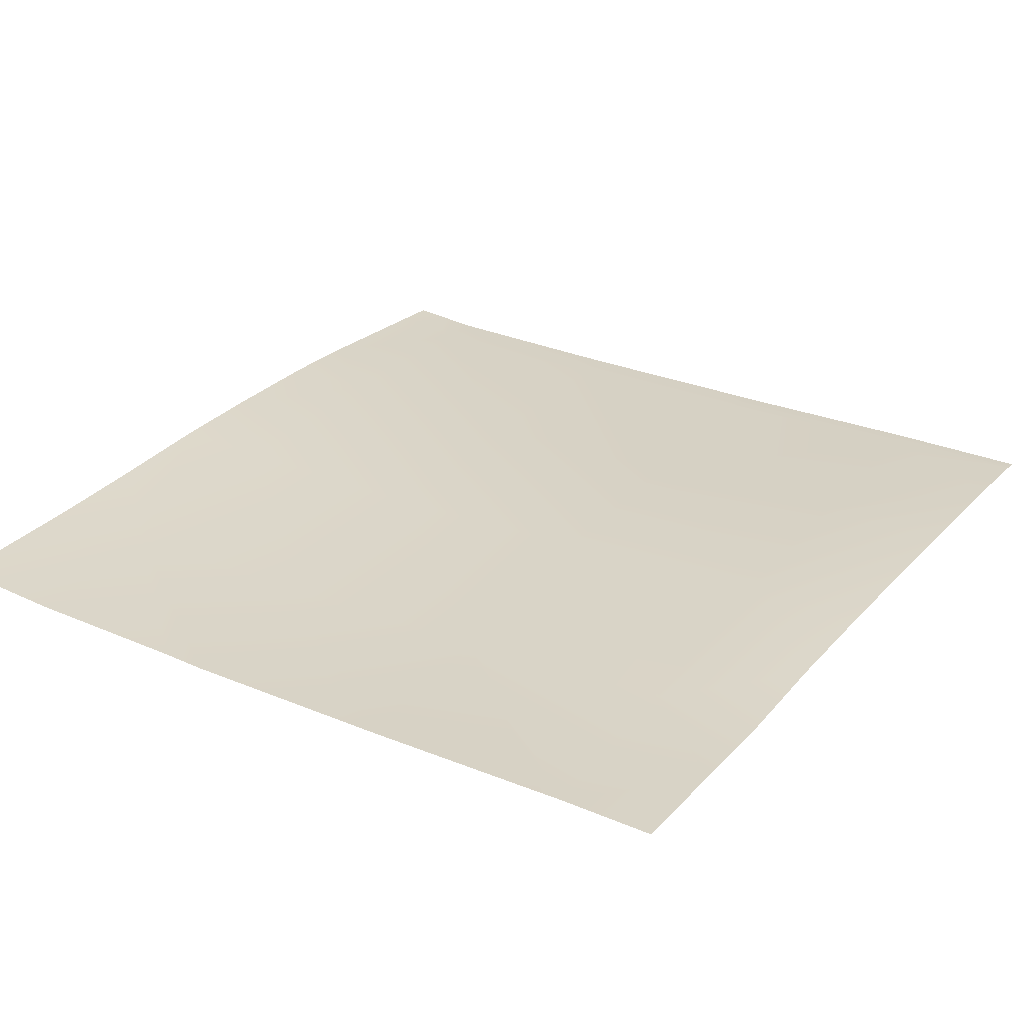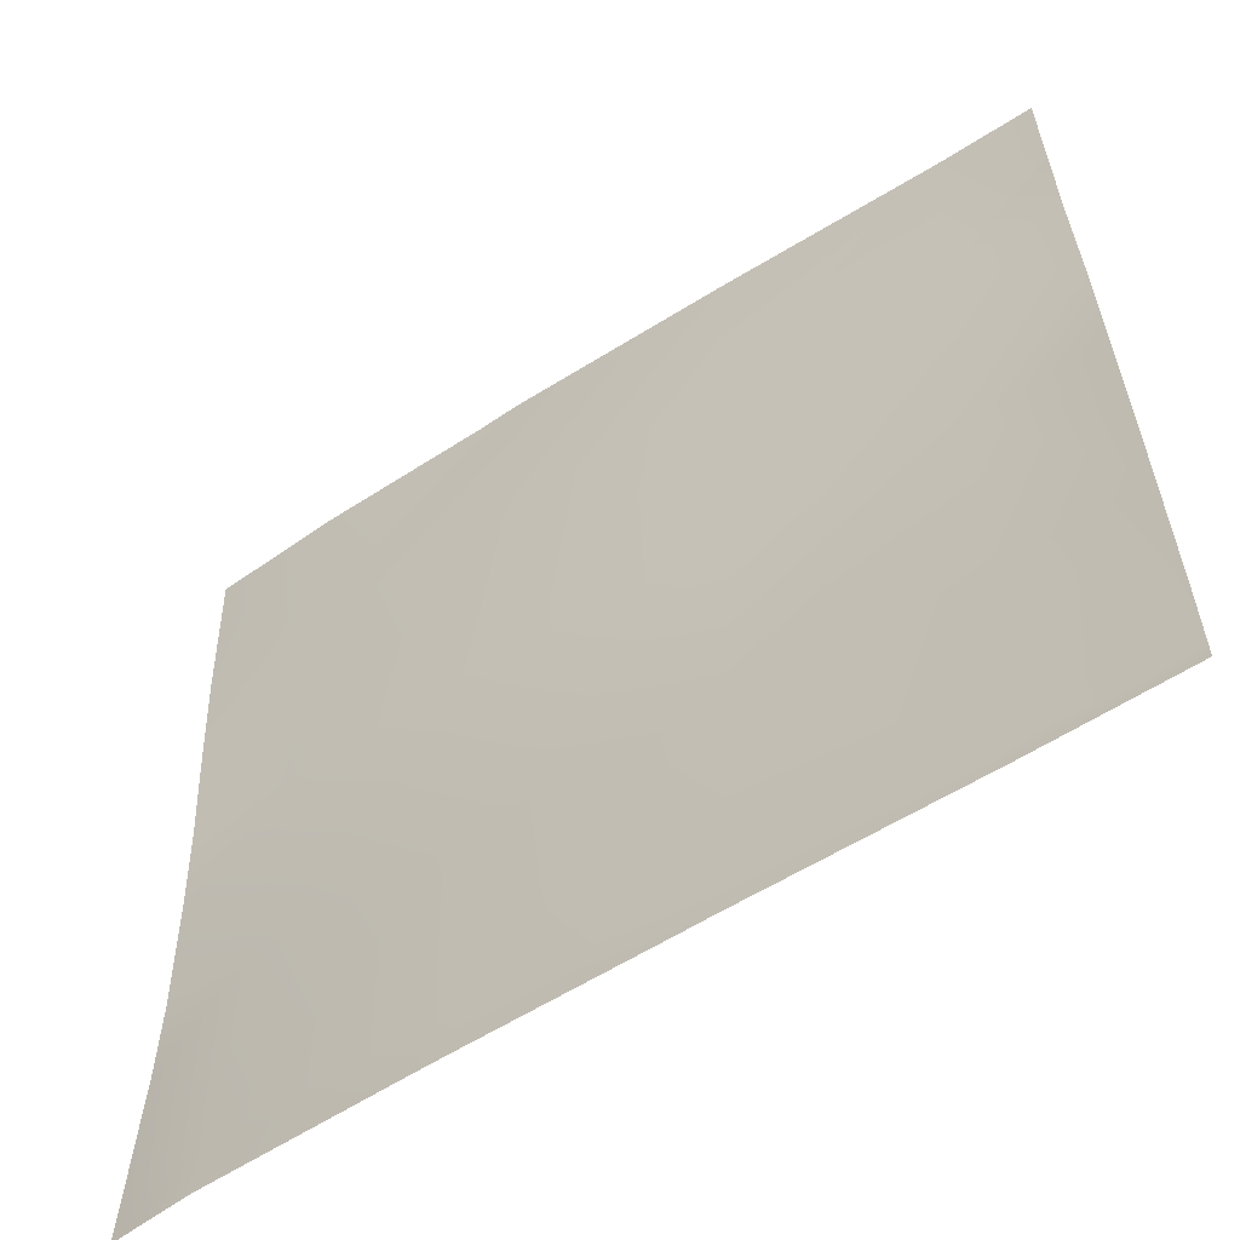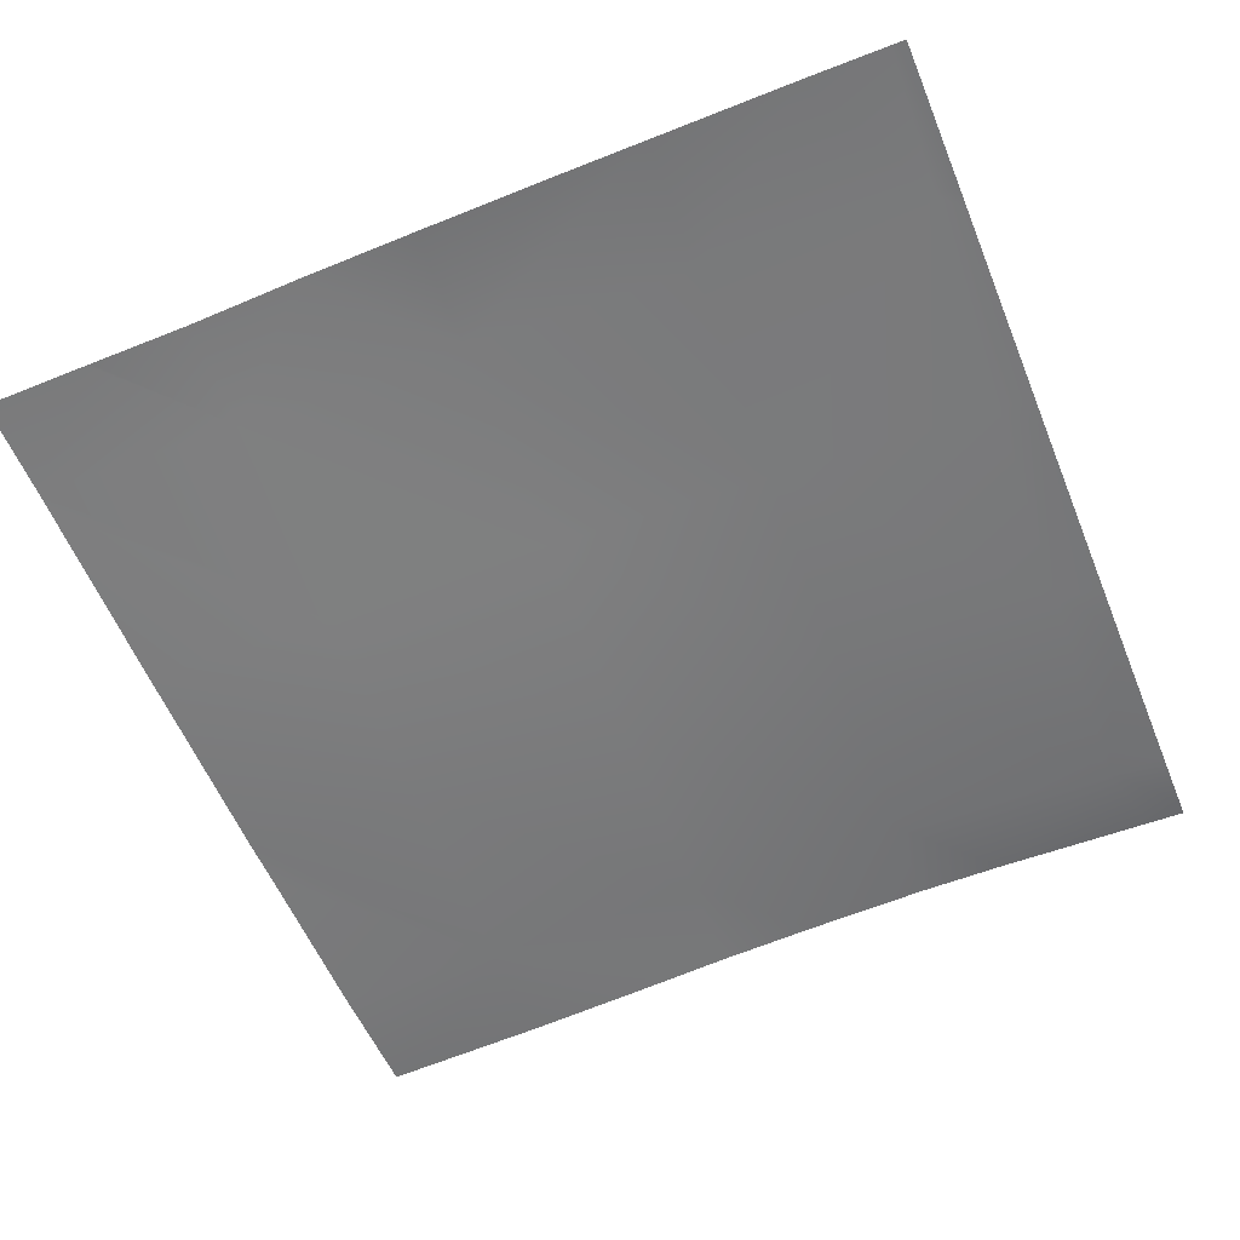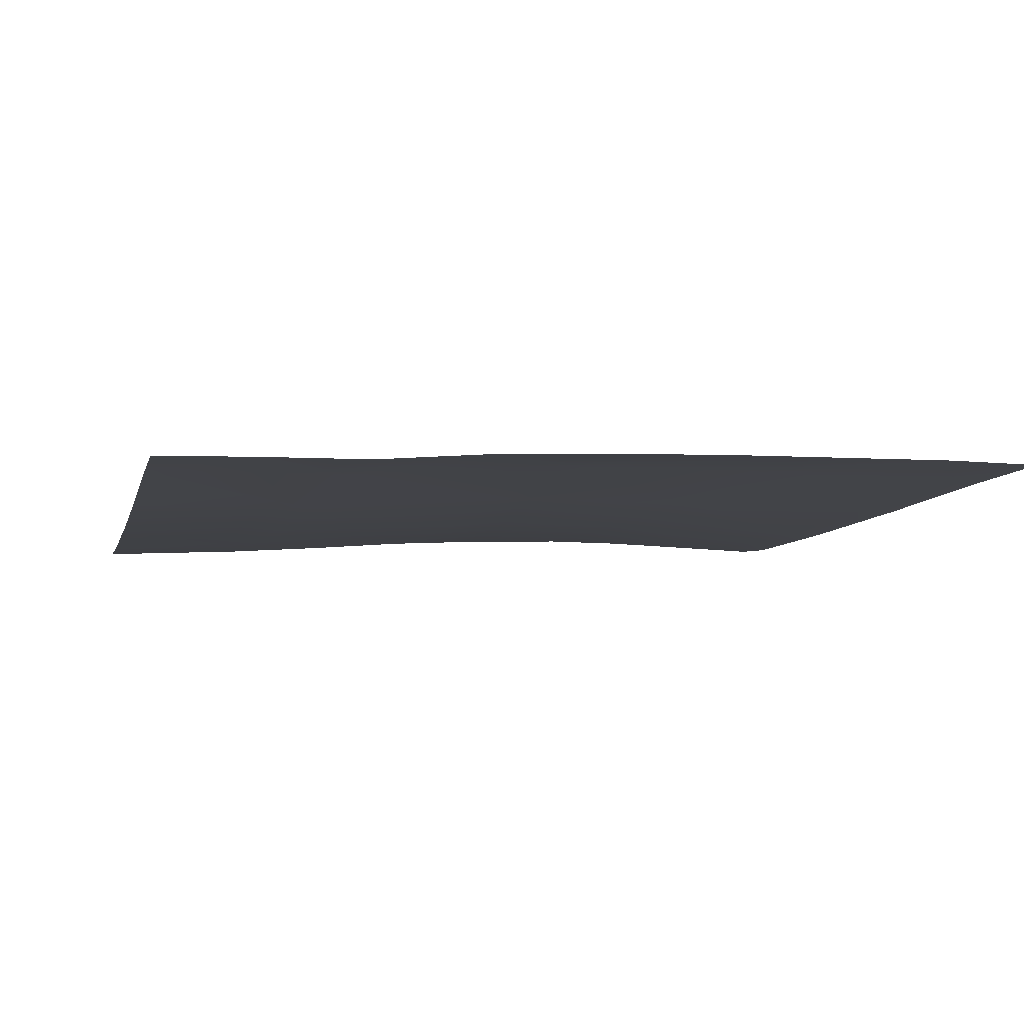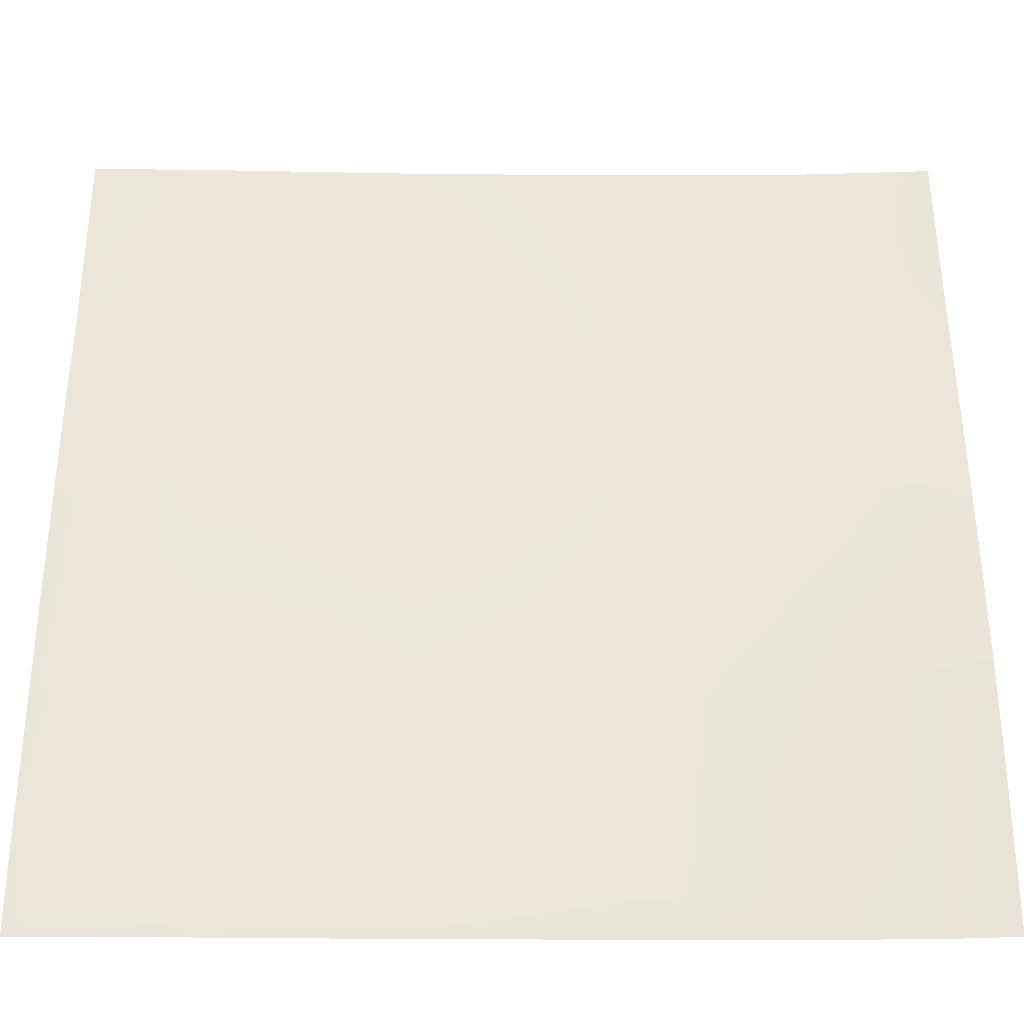
<metadata>
{"format":"obj","ext":"obj","renderer":"f3d","projection":"perspective","resolution":1024,"background":"white","views":[{"elev":26.6,"azim":33.3,"up":"+Y"},{"elev":-59.1,"azim":32.8,"up":"+Z"},{"elev":-58.2,"azim":112.2,"up":"+Y"},{"elev":-7.9,"azim":76.9,"up":"+Y"},{"elev":-32.8,"azim":179.1,"up":"+Z"}]}
</metadata>
<code>
v -90.6 1.708 -48
v -91.47 1.724 -48
v -90.56 1.728 -47.19
v -82.61 1.686 -48
v -83.02 1.686 -48
v -82.58 1.698 -47.61
v -86.61 1.677 -48
v -87.24 1.684 -48
v -86.57 1.694 -47.4
v -94.6 1.795 -48
v -95.69 1.891 -48
v -94.55 1.824 -46.98
v -90.35 1.744 -43.2
v -86.36 1.681 -43.41
v -96 1.957 -46.9
v -96 1.941 -47.34
v -96 1.919 -48
v -96 2.034 -44.48
v -94.34 1.932 -42.99
v -90.14 1.577 -39.21
v -86.15 1.62 -39.42
v -96 2.043 -42.9
v -96 1.969 -40.68
v -94.13 1.785 -39
v -80 1.68 -46.26
v -82.37 1.741 -43.62
v -80 1.663 -47.74
v -80 1.659 -47.88
v -80 1.655 -48
v -80 1.646 -43.74
v -82.16 1.678 -39.63
v -96 1.874 -38.9
v -80 1.623 -42.04
v -89.93 1.285 -35.22
v -81.95 1.343 -35.64
v -80 1.555 -39.74
v -80 1.467 -37.68
v -85.94 1.283 -35.43
v -93.92 1.448 -35.01
v -96 1.709 -36.88
v -96 1.463 -32.7
v -96 1.57 -34.9
v -89.76 1.203 -32
v -90.58 1.238 -32
v -81.76 1.251 -32
v -82.13 1.246 -32
v -80 1.307 -35.74
v -80 1.28 -33.94
v -80 1.279 -33.88
v -85.76 1.201 -32
v -86.35 1.202 -32
v -93.76 1.296 -32
v -80 1.232 -32
v -96 1.43 -32
f 1 2 3
f 4 5 6
f 7 8 9
f 10 11 12
f 3 12 13
f 2 12 3
f 2 10 12
f 8 3 9
f 8 1 3
f 9 3 14
f 15 12 16
f 16 11 17
f 16 12 11
f 12 18 19
f 12 15 18
f 13 19 20
f 19 13 12
f 13 14 3
f 14 13 21
f 18 22 19
f 19 23 24
f 19 22 23
f 6 9 14
f 25 6 26
f 25 27 6
f 28 6 27
f 28 4 6
f 28 29 4
f 5 9 6
f 5 7 9
f 25 26 30
f 26 6 14
f 26 14 31
f 23 32 24
f 30 31 33
f 30 26 31
f 24 34 20
f 19 24 20
f 21 35 31
f 14 21 31
f 33 31 36
f 36 31 37
f 21 13 20
f 20 38 21
f 32 39 24
f 32 40 39
f 41 39 42
f 43 39 44
f 43 34 39
f 39 34 24
f 45 38 46
f 45 35 38
f 38 35 21
f 35 37 31
f 35 47 37
f 48 35 49
f 48 47 35
f 20 34 38
f 50 34 51
f 50 38 34
f 52 44 39
f 50 46 38
f 45 49 35
f 45 53 49
f 51 34 43
f 54 39 41
f 54 52 39
f 40 42 39

</code>
